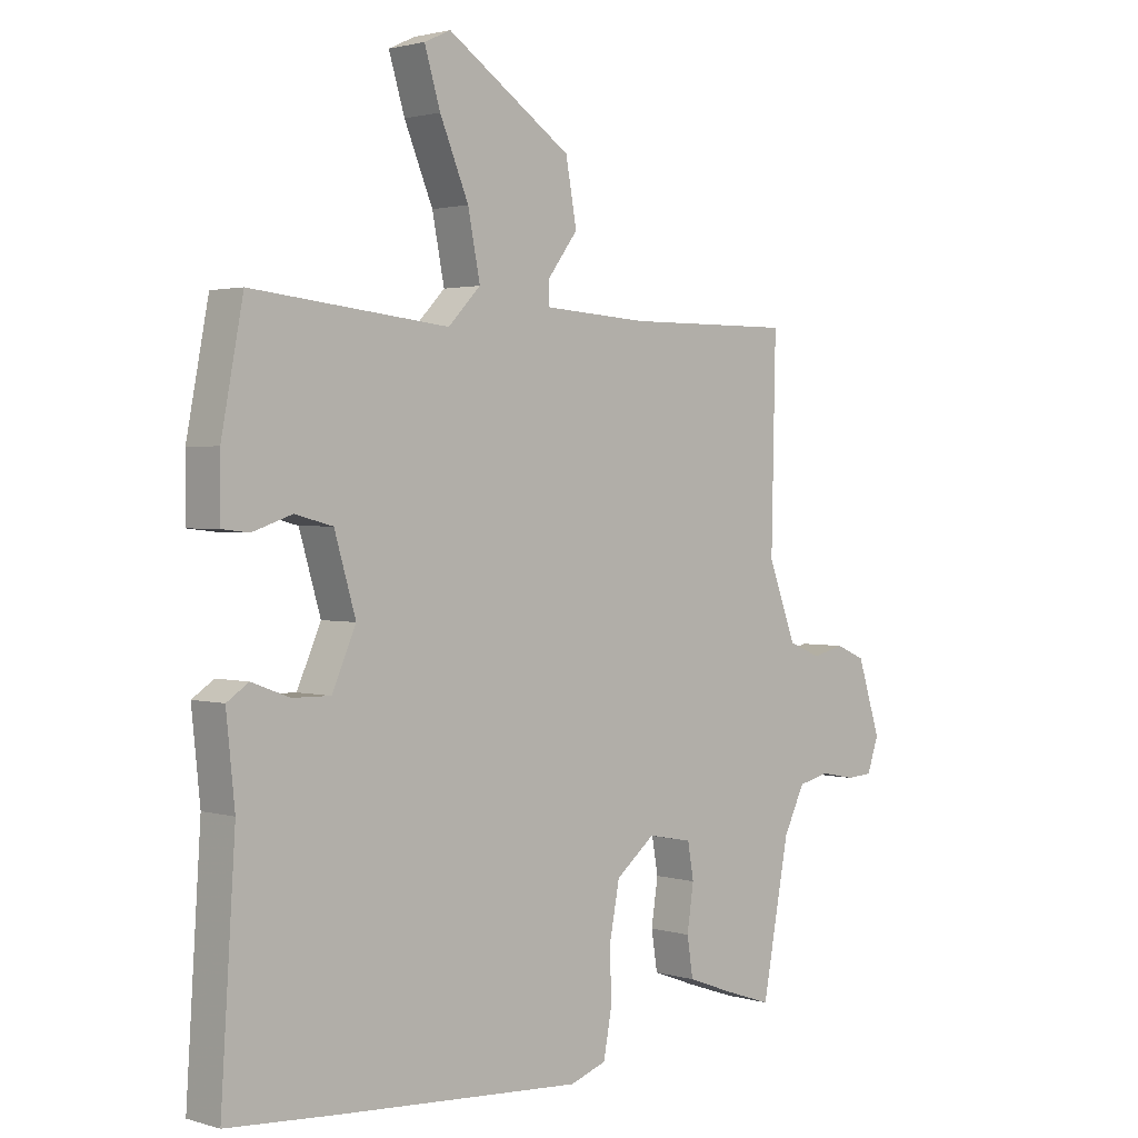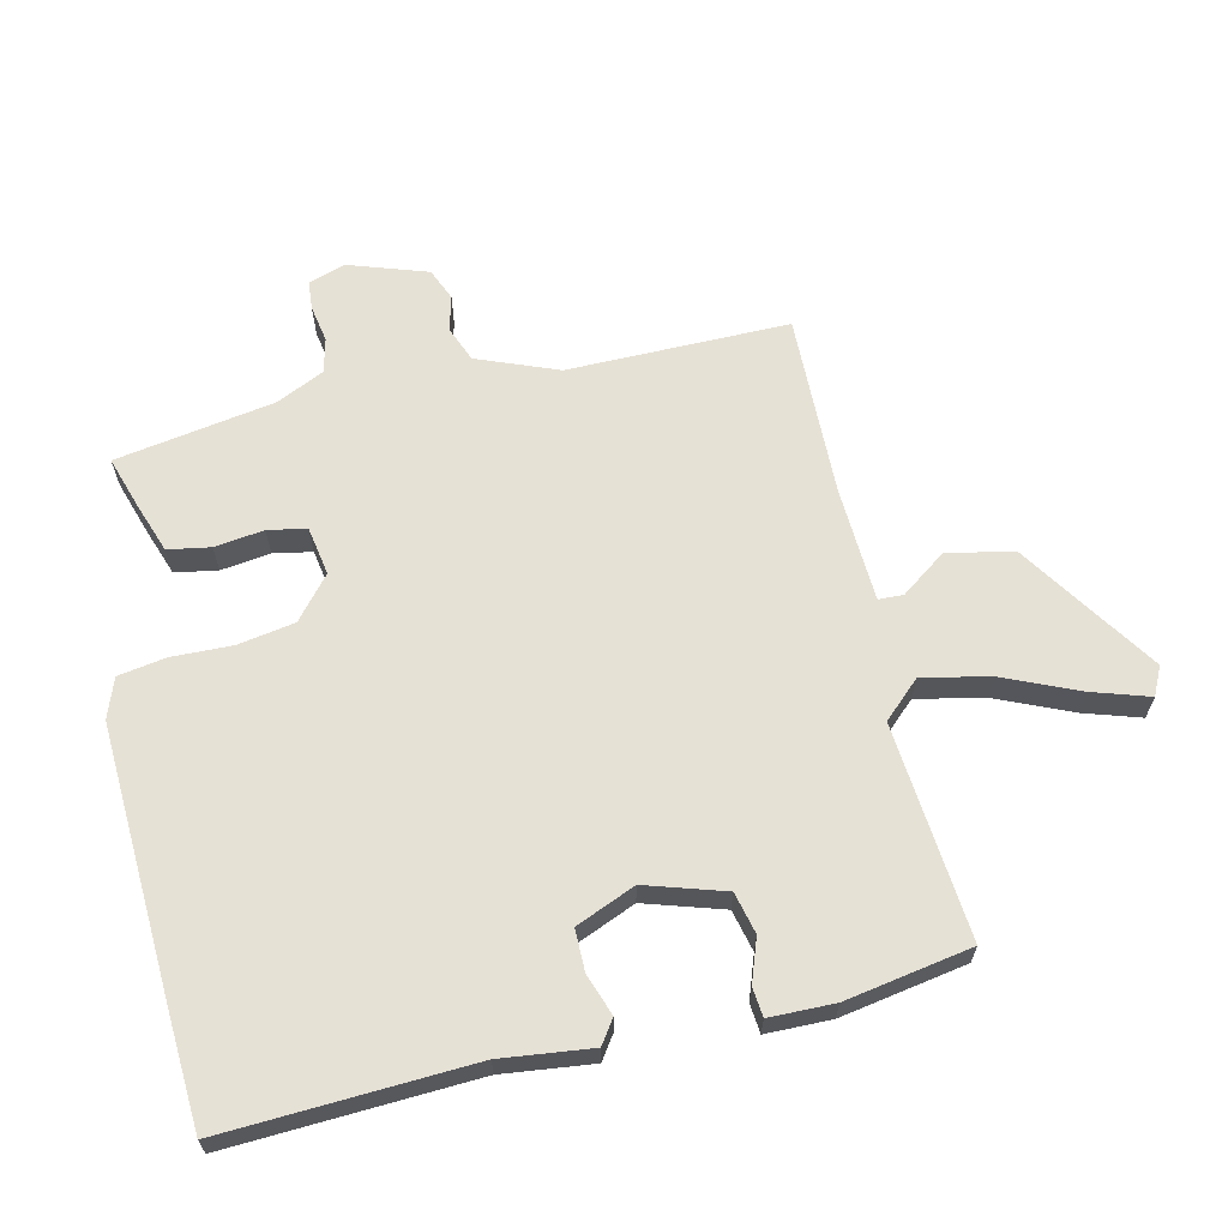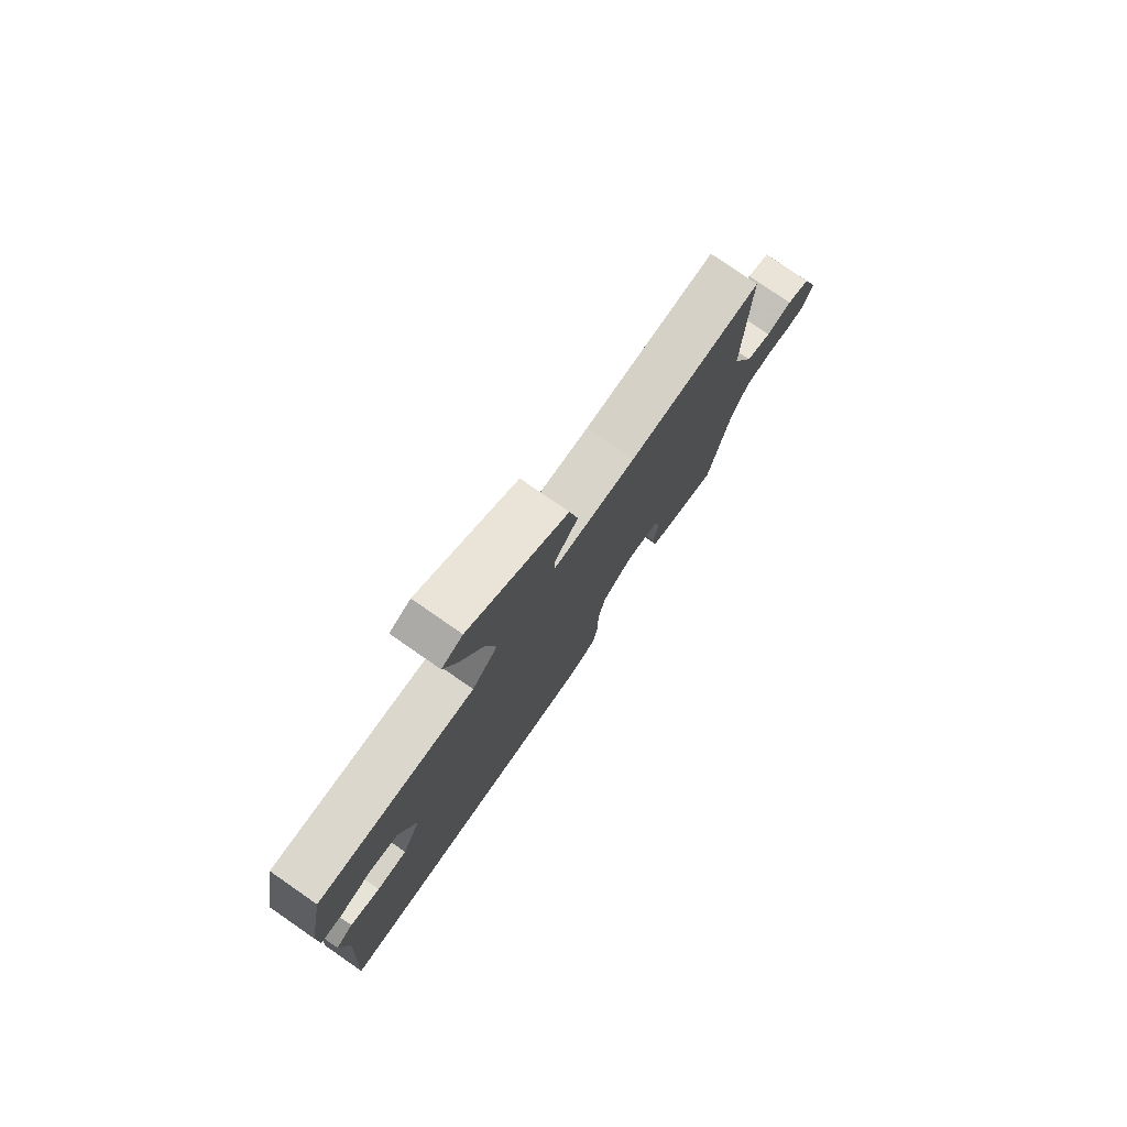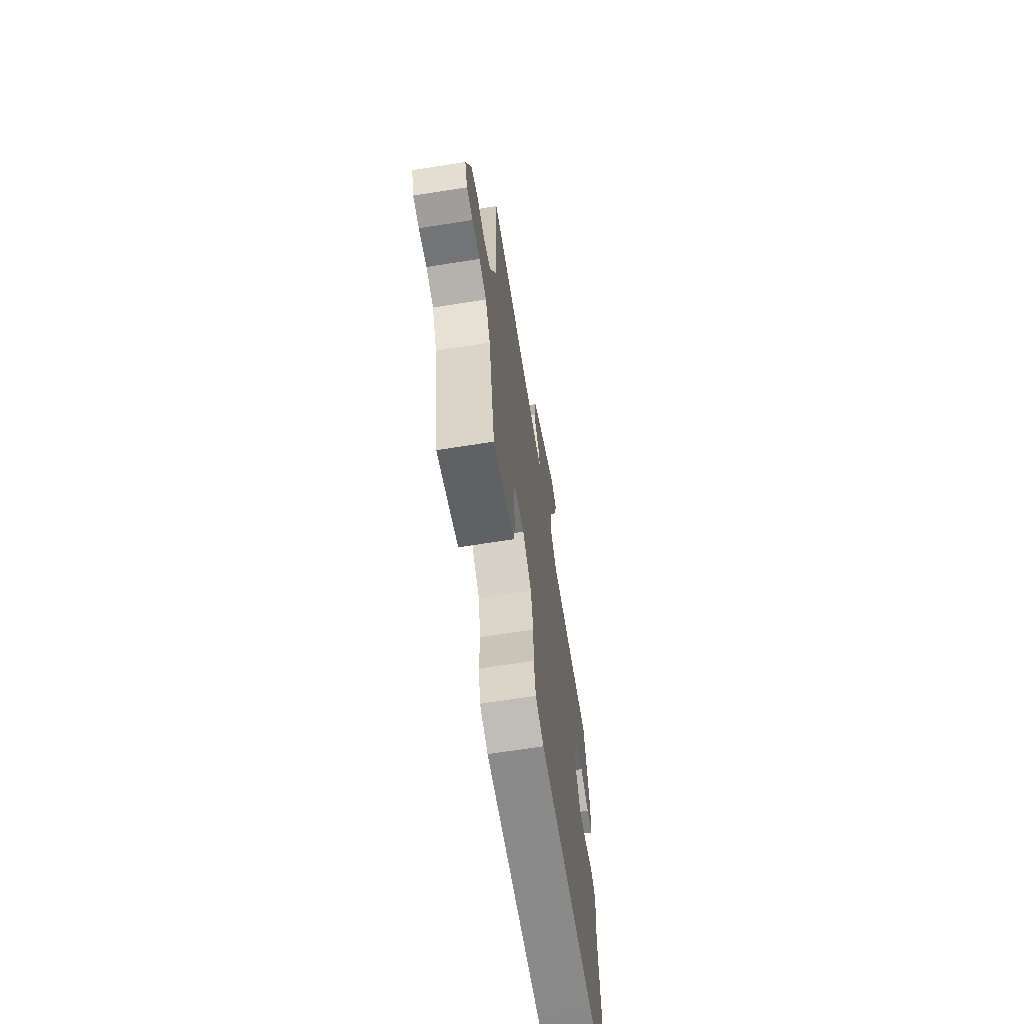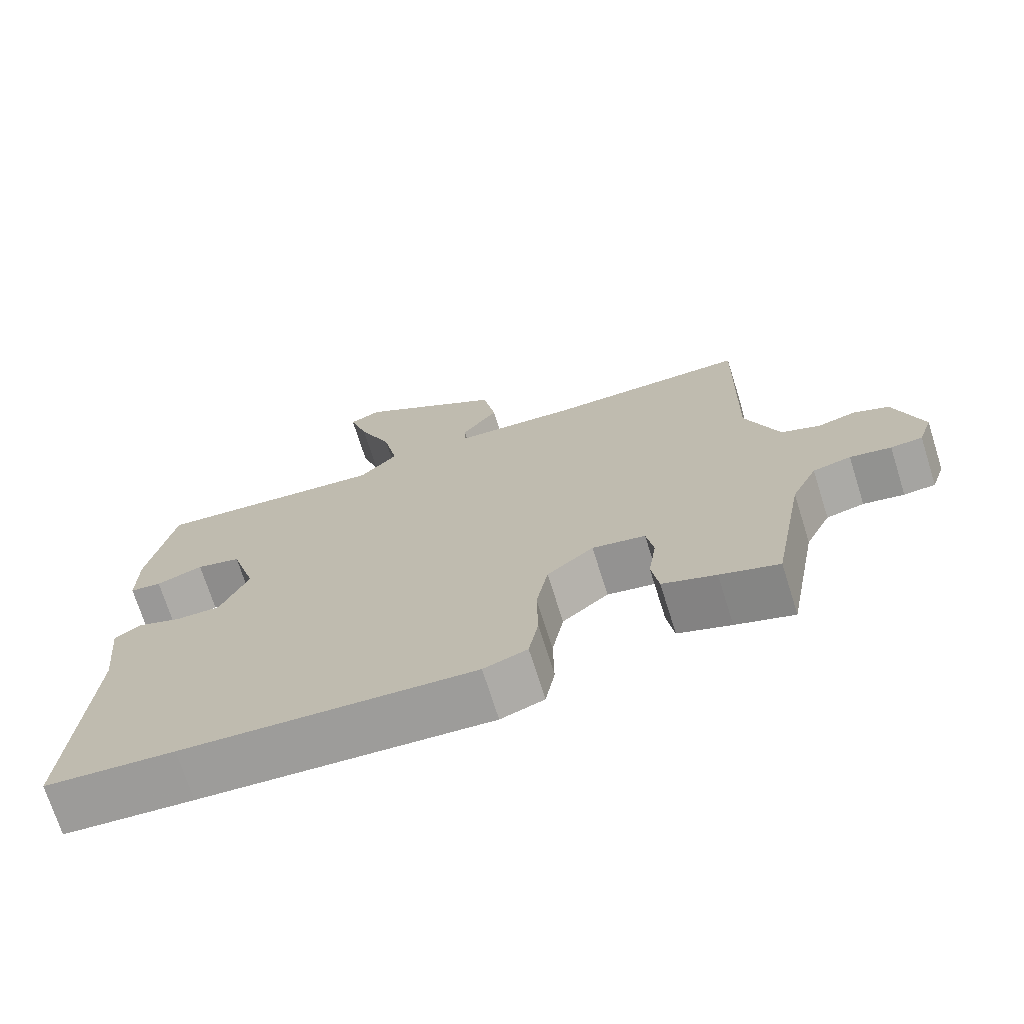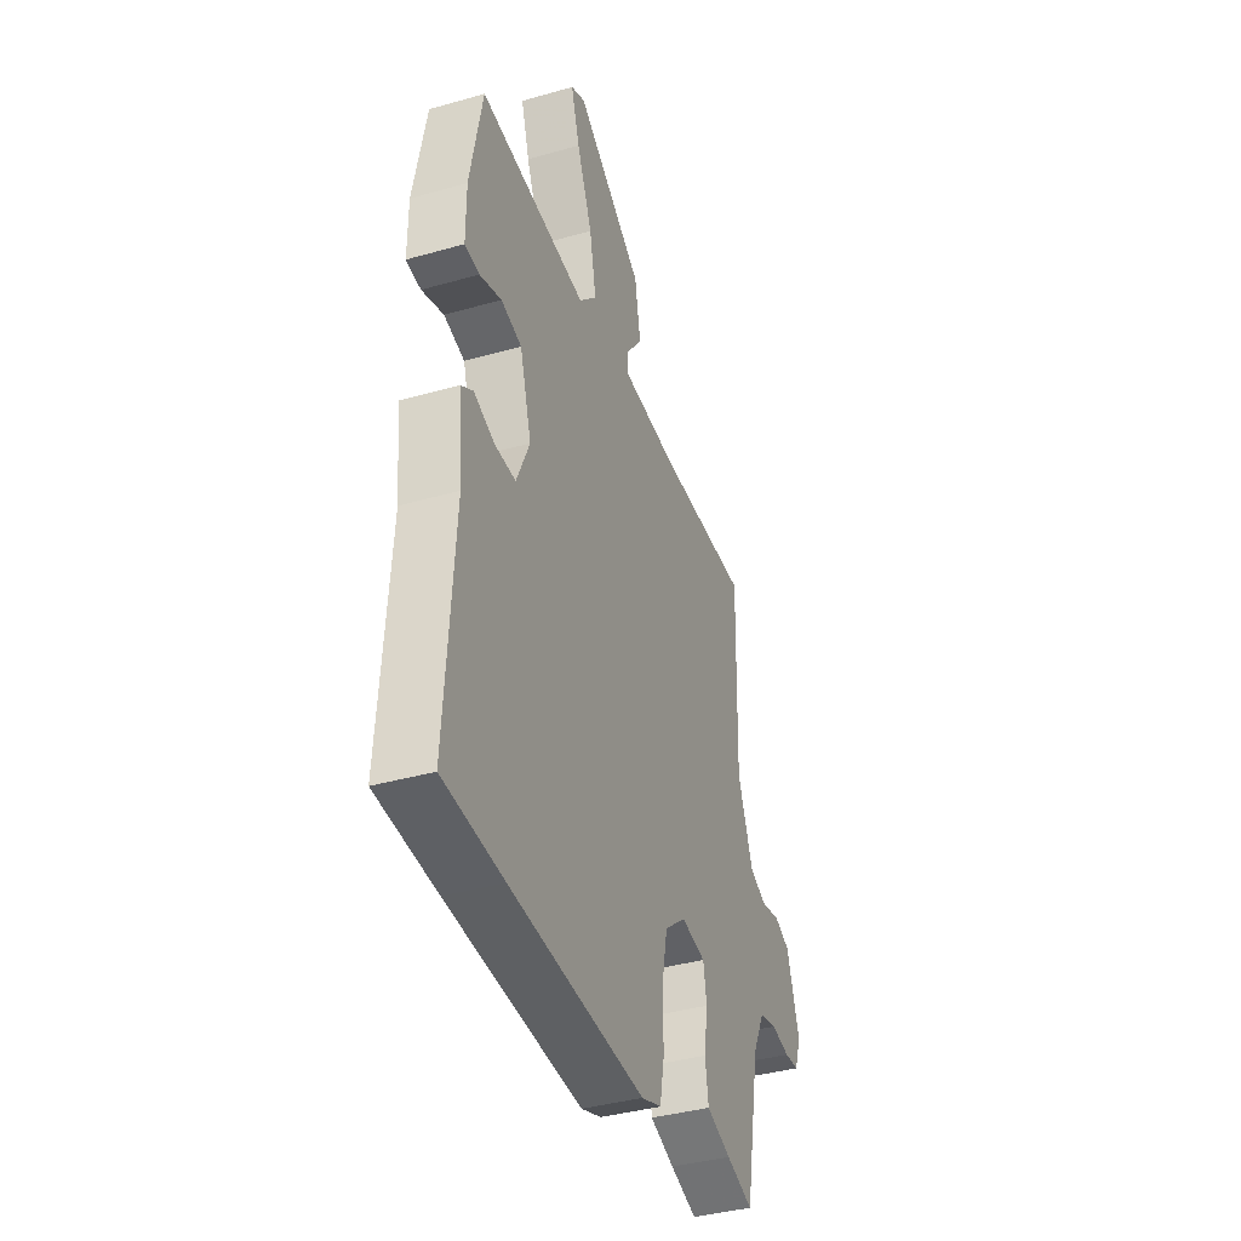
<metadata>
{"format":"obj","ext":"obj","renderer":"f3d","projection":"perspective","resolution":1024,"background":"white","views":[{"elev":1.9,"azim":-43.8,"up":"+Z"},{"elev":64.3,"azim":-102.1,"up":"+Y"},{"elev":78.5,"azim":-55.3,"up":"+Z"},{"elev":-67.0,"azim":99.0,"up":"+Z"},{"elev":-71.8,"azim":17.5,"up":"+Z"},{"elev":-38.8,"azim":-70.3,"up":"+Z"}]}
</metadata>
<code>
v 0.443 0.07 -0.48
v 0.363 0.07 -0.453
v 0.29 0.07 -0.426
v 0.28 0.07 -0.362
v 0.291 0.07 -0.288
v 0.281 0.07 -0.23
v 0.208 0.07 -0.216
v 0.144 0.07 -0.268
v 0.128 0.07 -0.353
v 0.129 0.07 -0.445
v 0.116 0.07 -0.516
v 0.056 0.07 -0.537
v -0.346 0.07 -0.511
v -0.525 0.07 -0.498
v -0.501 0.07 -0.127
v -0.515 0.07 0.009
v -0.479 0.07 0.033
v -0.417 0.07 0.01
v -0.354 0.07 0.009
v -0.315 0.07 0.098
v -0.35 0.07 0.217
v -0.412 0.07 0.233
v -0.477 0.07 0.211
v -0.521 0.07 0.216
v -0.521 0.07 0.314
v -0.485 0.07 0.503
v -0.162 0.07 0.469
v -0.109 0.07 0.524
v -0.129 0.07 0.626
v -0.176 0.07 0.739
v -0.202 0.07 0.825
v -0.159 0.07 0.845
v 0.045 0.07 0.706
v 0.063 0.07 0.606
v 0.013 0.07 0.539
v 0.014 0.07 0.502
v 0.185 0.07 0.491
v 0.461 0.07 0.493
v 0.454 0.07 0.16
v 0.5 0.07 0.038
v 0.553 0.07 0.016
v 0.606 0.07 0.029
v 0.654 0.07 0.008
v 0.692 0.07 -0.111
v 0.673 0.07 -0.166
v 0.63 0.07 -0.169
v 0.574 0.07 -0.158
v 0.522 0.07 -0.17
v 0.487 0.07 -0.242
v 0.443 0 -0.48
v 0.363 0 -0.453
v 0.29 0 -0.426
v 0.28 0 -0.362
v 0.291 0 -0.288
v 0.281 0 -0.23
v 0.208 0 -0.216
v 0.144 0 -0.268
v 0.128 0 -0.353
v 0.129 0 -0.445
v 0.116 0 -0.516
v 0.056 0 -0.537
v -0.346 0 -0.511
v -0.525 0 -0.498
v -0.501 0 -0.127
v -0.515 0 0.009
v -0.479 0 0.033
v -0.417 0 0.01
v -0.354 0 0.009
v -0.315 0 0.098
v -0.35 0 0.217
v -0.412 0 0.233
v -0.477 0 0.211
v -0.521 0 0.216
v -0.521 0 0.314
v -0.485 0 0.503
v -0.162 0 0.469
v -0.109 0 0.524
v -0.129 0 0.626
v -0.176 0 0.739
v -0.202 0 0.825
v -0.159 0 0.845
v 0.045 0 0.706
v 0.063 0 0.606
v 0.013 0 0.539
v 0.014 0 0.502
v 0.185 0 0.491
v 0.461 0 0.493
v 0.454 0 0.16
v 0.5 0 0.038
v 0.553 0 0.016
v 0.606 0 0.029
v 0.654 0 0.008
v 0.692 0 -0.111
v 0.673 0 -0.166
v 0.63 0 -0.169
v 0.574 0 -0.158
v 0.522 0 -0.17
v 0.487 0 -0.242
f 44 45 46 47
f 44 47 48
f 41 42 43 44
f 40 41 44 48
f 39 40 48 49
f 37 38 39
f 36 37 39 49
f 32 33 34 35
f 32 35 36
f 29 30 31 32
f 28 29 32 36
f 27 28 36 49
f 22 23 24 25
f 21 22 25 26
f 15 16 17 18
f 15 18 19
f 14 15 19
f 13 14 19 20
f 9 10 11 12
f 8 9 12 13
f 7 8 13 20
f 2 3 4 5
f 2 5 6
f 1 2 6
f 49 1 6
f 21 26 27 49
f 20 21 49
f 6 7 20 49
f 96 95 94 93
f 97 96 93
f 93 92 91 90
f 97 93 90 89
f 98 97 89 88
f 88 87 86
f 98 88 86 85
f 84 83 82 81
f 85 84 81
f 81 80 79 78
f 85 81 78 77
f 98 85 77 76
f 74 73 72 71
f 75 74 71 70
f 67 66 65 64
f 68 67 64
f 68 64 63
f 69 68 63 62
f 61 60 59 58
f 62 61 58 57
f 69 62 57 56
f 54 53 52 51
f 55 54 51
f 55 51 50
f 55 50 98
f 98 76 75 70
f 98 70 69
f 98 69 56 55
f 1 50 51 2
f 2 51 52 3
f 3 52 53 4
f 4 53 54 5
f 5 54 55 6
f 6 55 56 7
f 7 56 57 8
f 8 57 58 9
f 9 58 59 10
f 10 59 60 11
f 11 60 61 12
f 12 61 62 13
f 13 62 63 14
f 14 63 64 15
f 15 64 65 16
f 16 65 66 17
f 17 66 67 18
f 18 67 68 19
f 19 68 69 20
f 20 69 70 21
f 21 70 71 22
f 22 71 72 23
f 23 72 73 24
f 24 73 74 25
f 25 74 75 26
f 26 75 76 27
f 27 76 77 28
f 28 77 78 29
f 29 78 79 30
f 30 79 80 31
f 31 80 81 32
f 32 81 82 33
f 33 82 83 34
f 34 83 84 35
f 35 84 85 36
f 36 85 86 37
f 37 86 87 38
f 38 87 88 39
f 39 88 89 40
f 40 89 90 41
f 41 90 91 42
f 42 91 92 43
f 43 92 93 44
f 44 93 94 45
f 45 94 95 46
f 46 95 96 47
f 47 96 97 48
f 48 97 98 49
f 49 98 50 1

</code>
